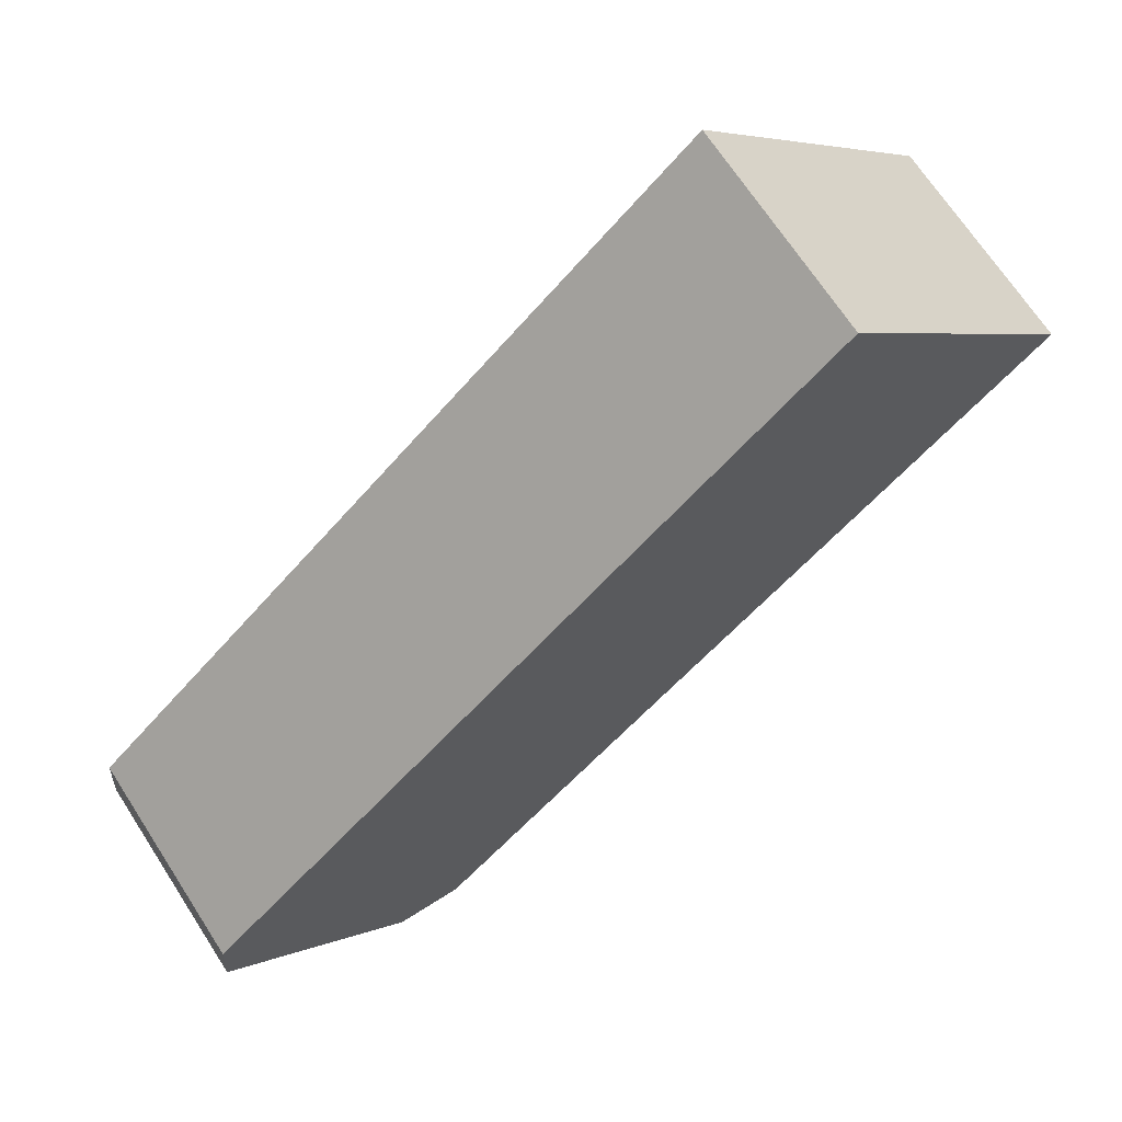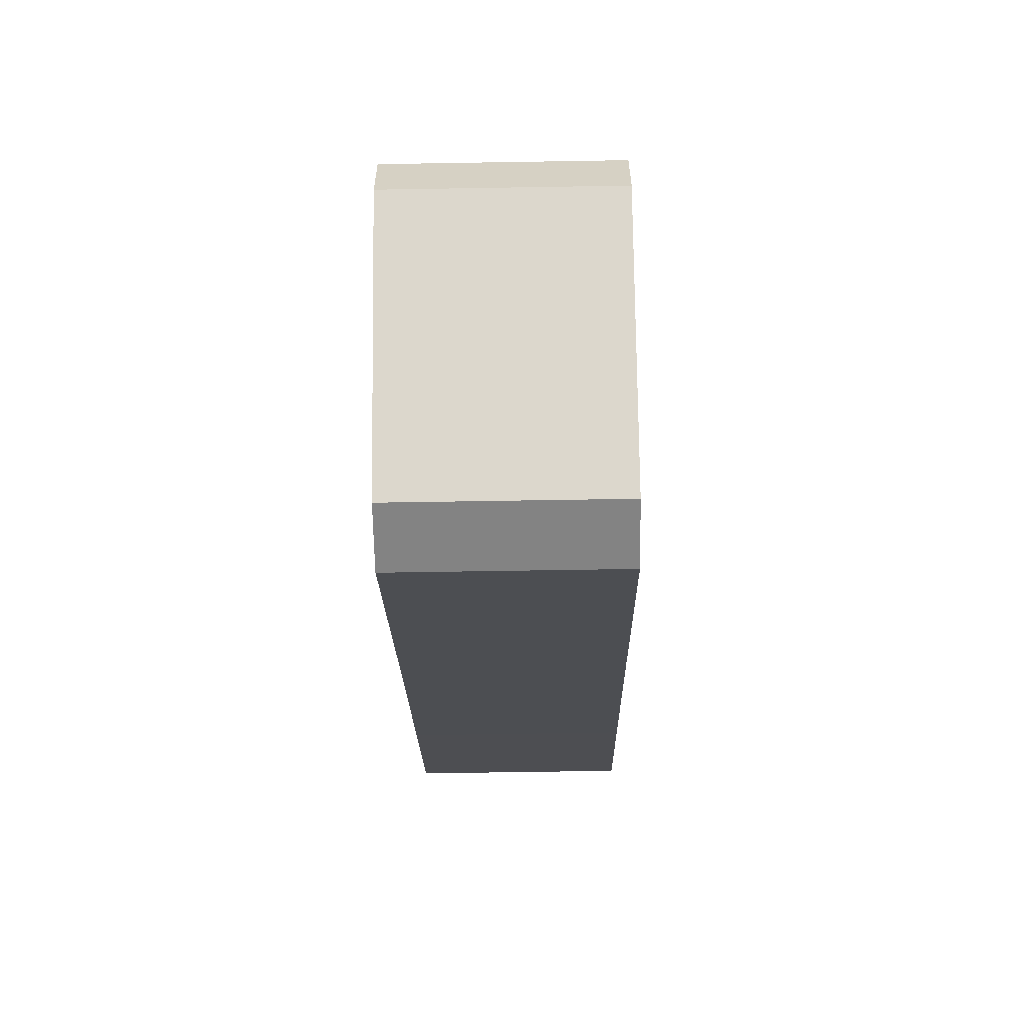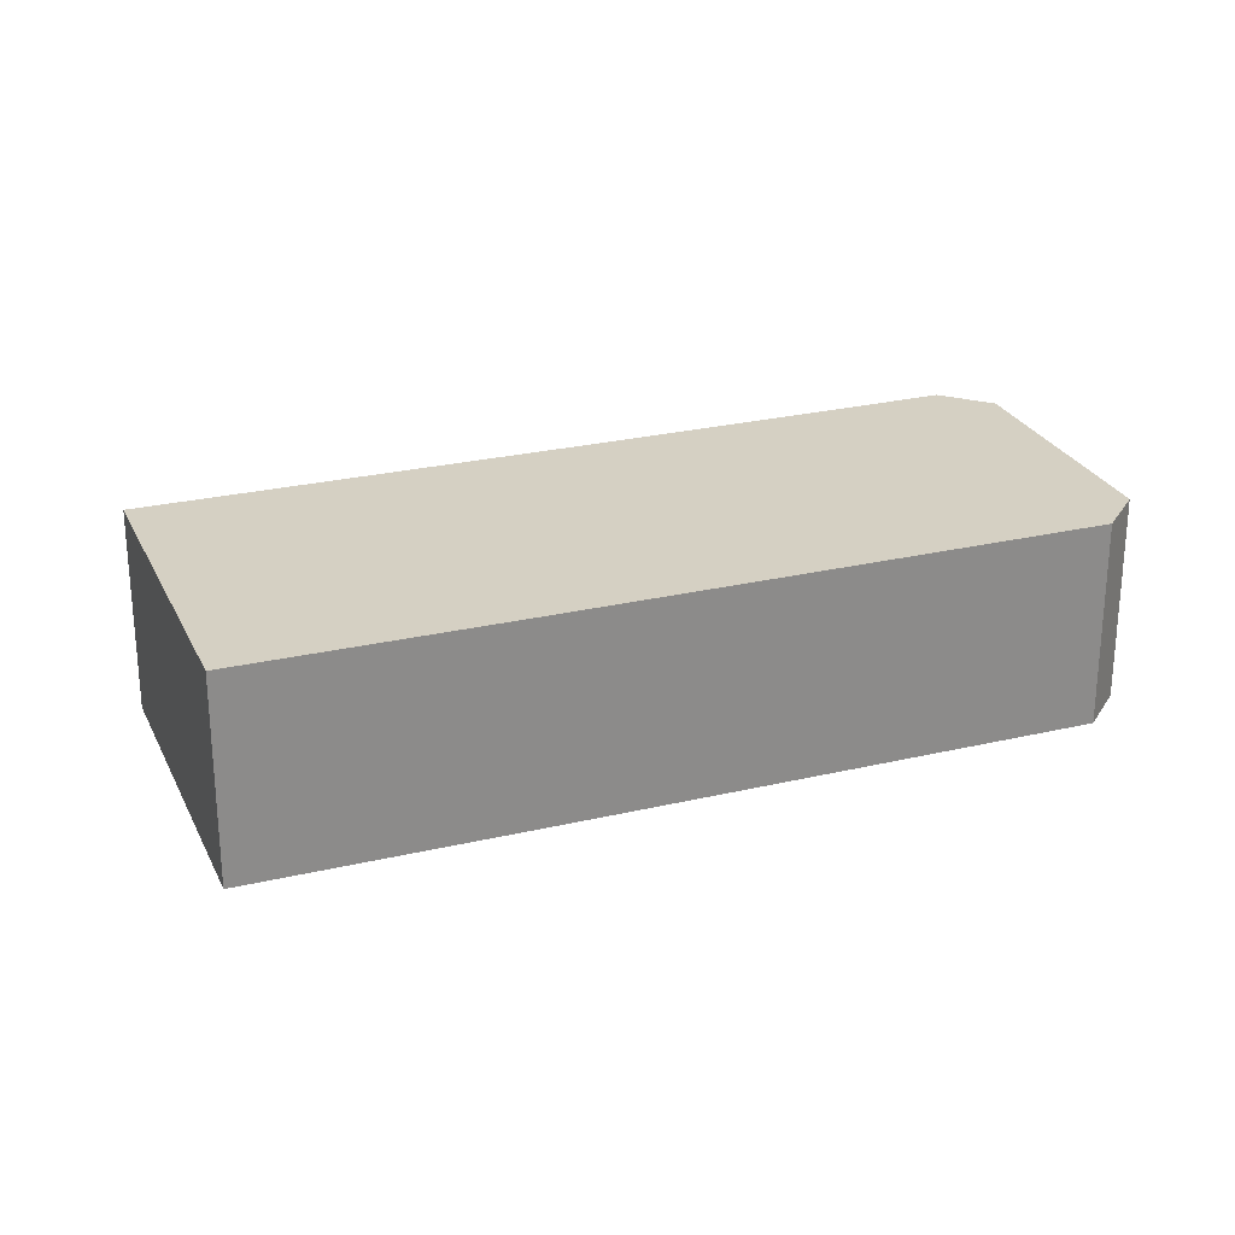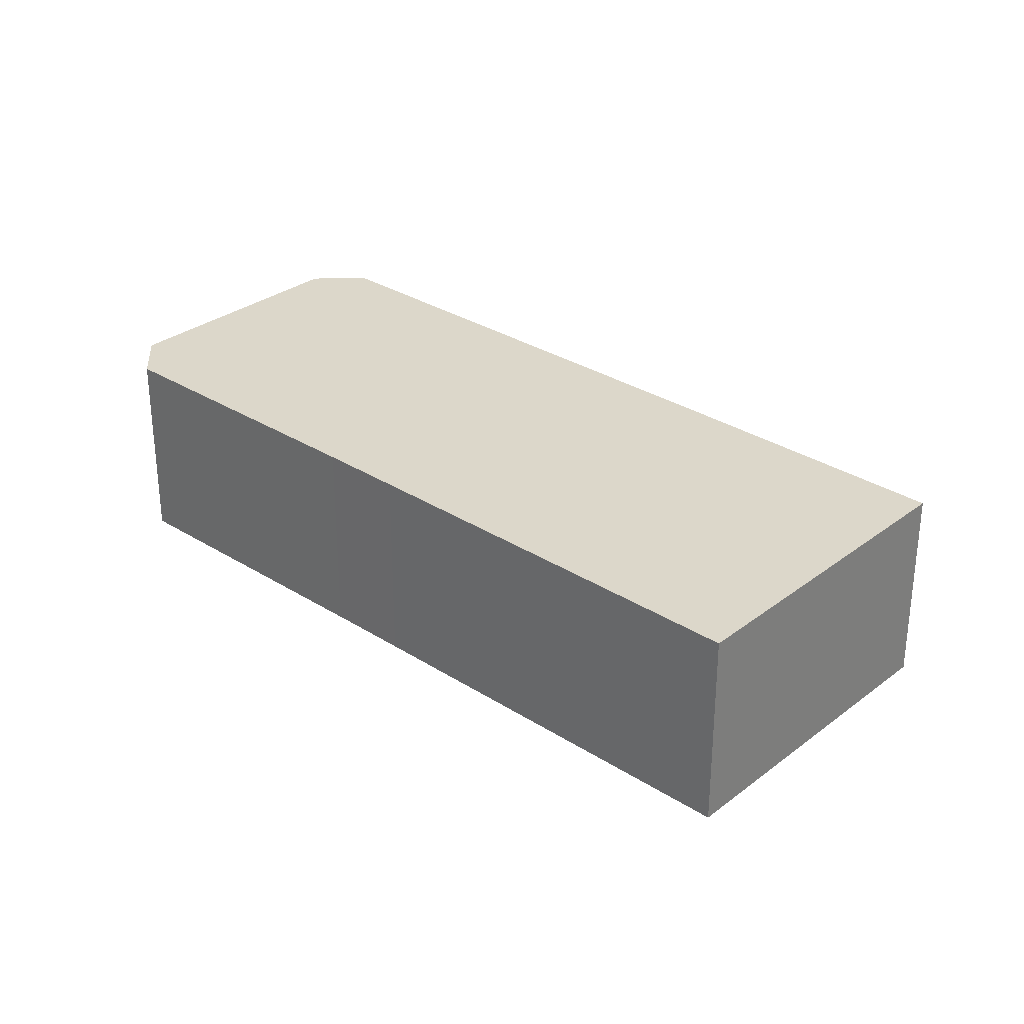
<metadata>
{"format":"obj","ext":"obj","renderer":"f3d","projection":"perspective","resolution":1024,"background":"white","views":[{"elev":68.4,"azim":147.1,"up":"+Z"},{"elev":-59.0,"azim":91.0,"up":"+Z"},{"elev":26.0,"azim":21.4,"up":"+Y"},{"elev":30.7,"azim":-95.4,"up":"+Y"}]}
</metadata>
<code>
v  2.681 2.364 2.941
v  1.764 2.364 -1.582
v  0 2.364 1.448e-16
v  5.204 2.364 0.684
v  2.511 2.364 -2.253
v  3.728 2.364 -3.346
v  9.794 2.364 -3.455
v  4.469 2.364 -4.014
v  7.125 2.364 -6.437
v  7.839 2.364 -6.412
v  9.841 2.364 -4.165
v  7.839 3.926e-16 -6.412
v  7.125 3.942e-16 -6.437
v  4.469 2.458e-16 -4.014
v  3.728 2.049e-16 -3.346
v  2.511 1.38e-16 -2.253
v  1.764 9.687e-17 -1.582
v  0 0 0
v  2.681 -1.801e-16 2.941
v  5.204 -4.188e-17 0.684
v  9.794 2.116e-16 -3.455
v  9.841 2.55e-16 -4.165
g defaultobject
f 1 2 3
f 2 1 4
f 2 4 5
f 5 4 6
f 6 4 7
f 6 7 8
f 8 7 9
f 9 7 10
f 10 7 11
f 12 9 10
f 9 12 13
f 13 8 9
f 8 13 14
f 8 14 6
f 6 14 15
f 6 15 5
f 5 15 16
f 5 16 2
f 2 16 17
f 2 17 3
f 3 17 18
f 18 1 3
f 1 18 19
f 19 4 1
f 4 19 20
f 4 20 7
f 7 20 21
f 22 10 11
f 10 22 12
f 21 11 7
f 11 21 22
f 17 19 18
f 19 17 20
f 20 17 16
f 20 16 15
f 20 15 21
f 21 15 14
f 21 14 13
f 21 13 22
f 22 13 12

</code>
